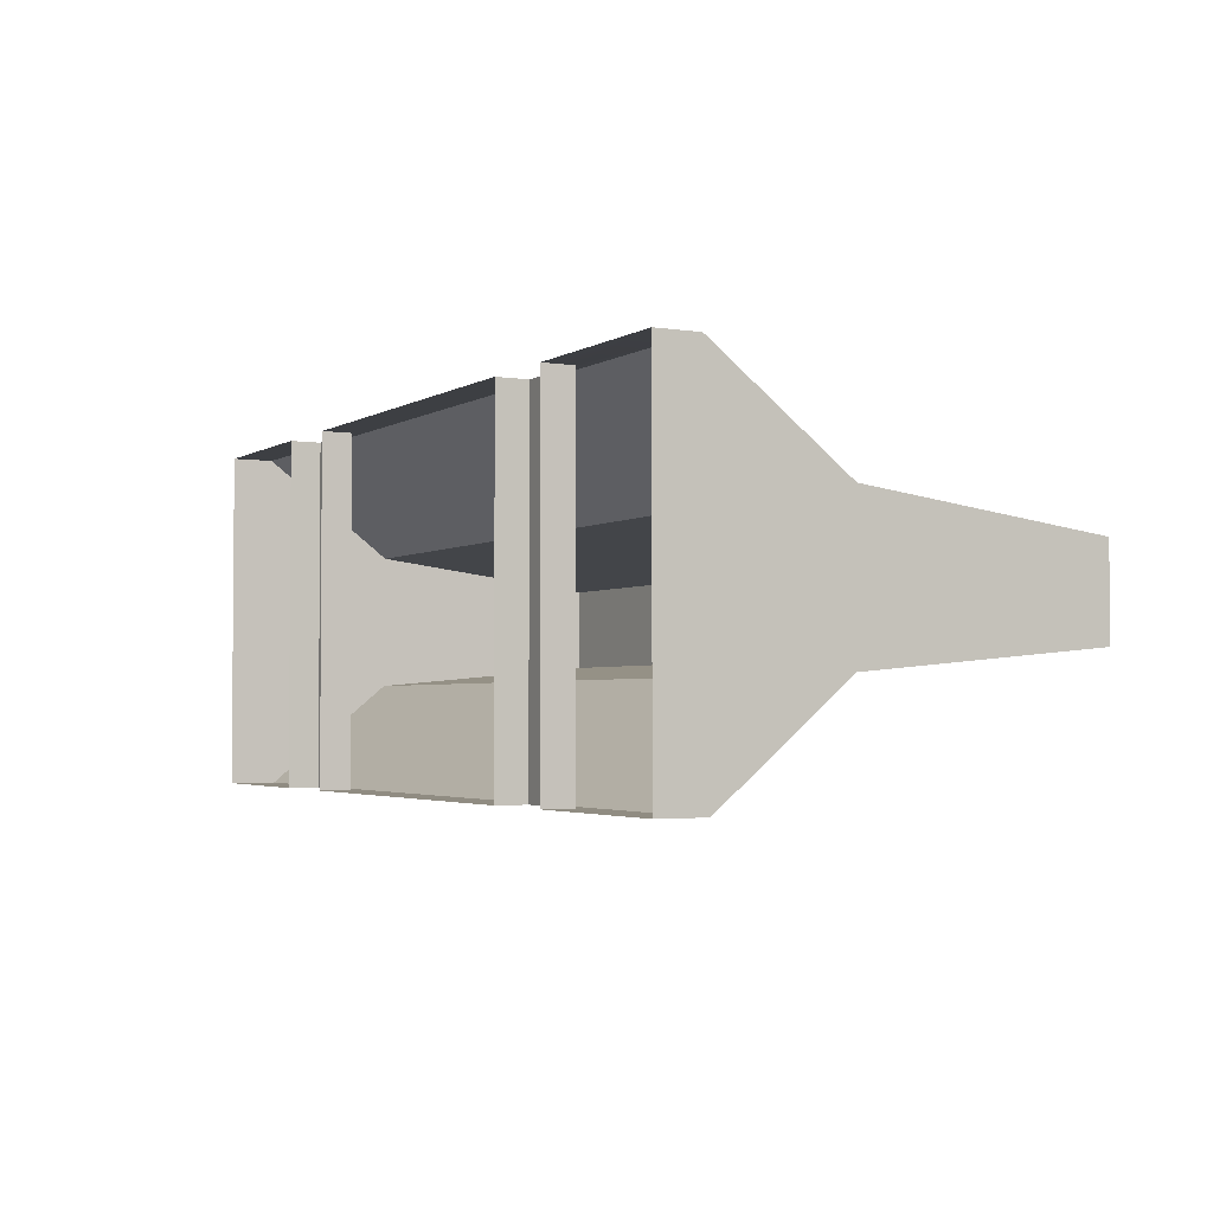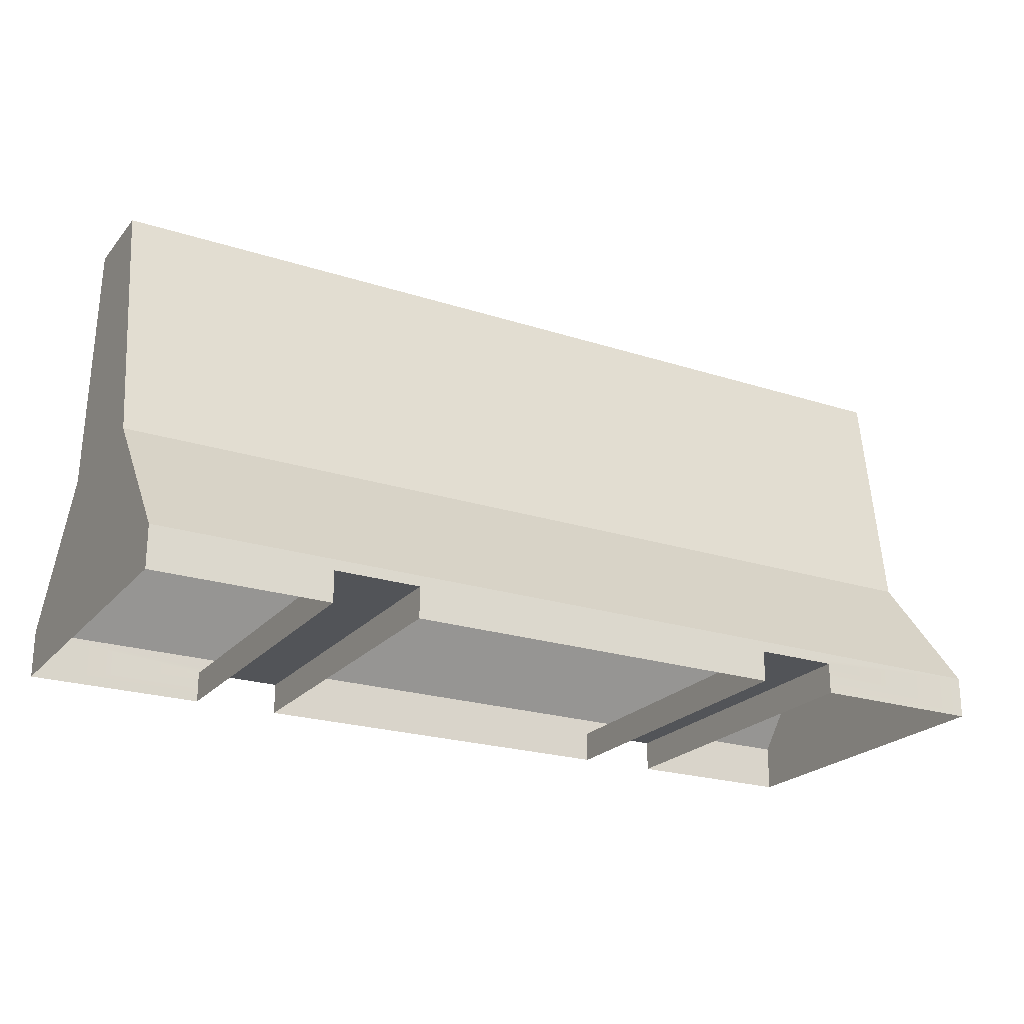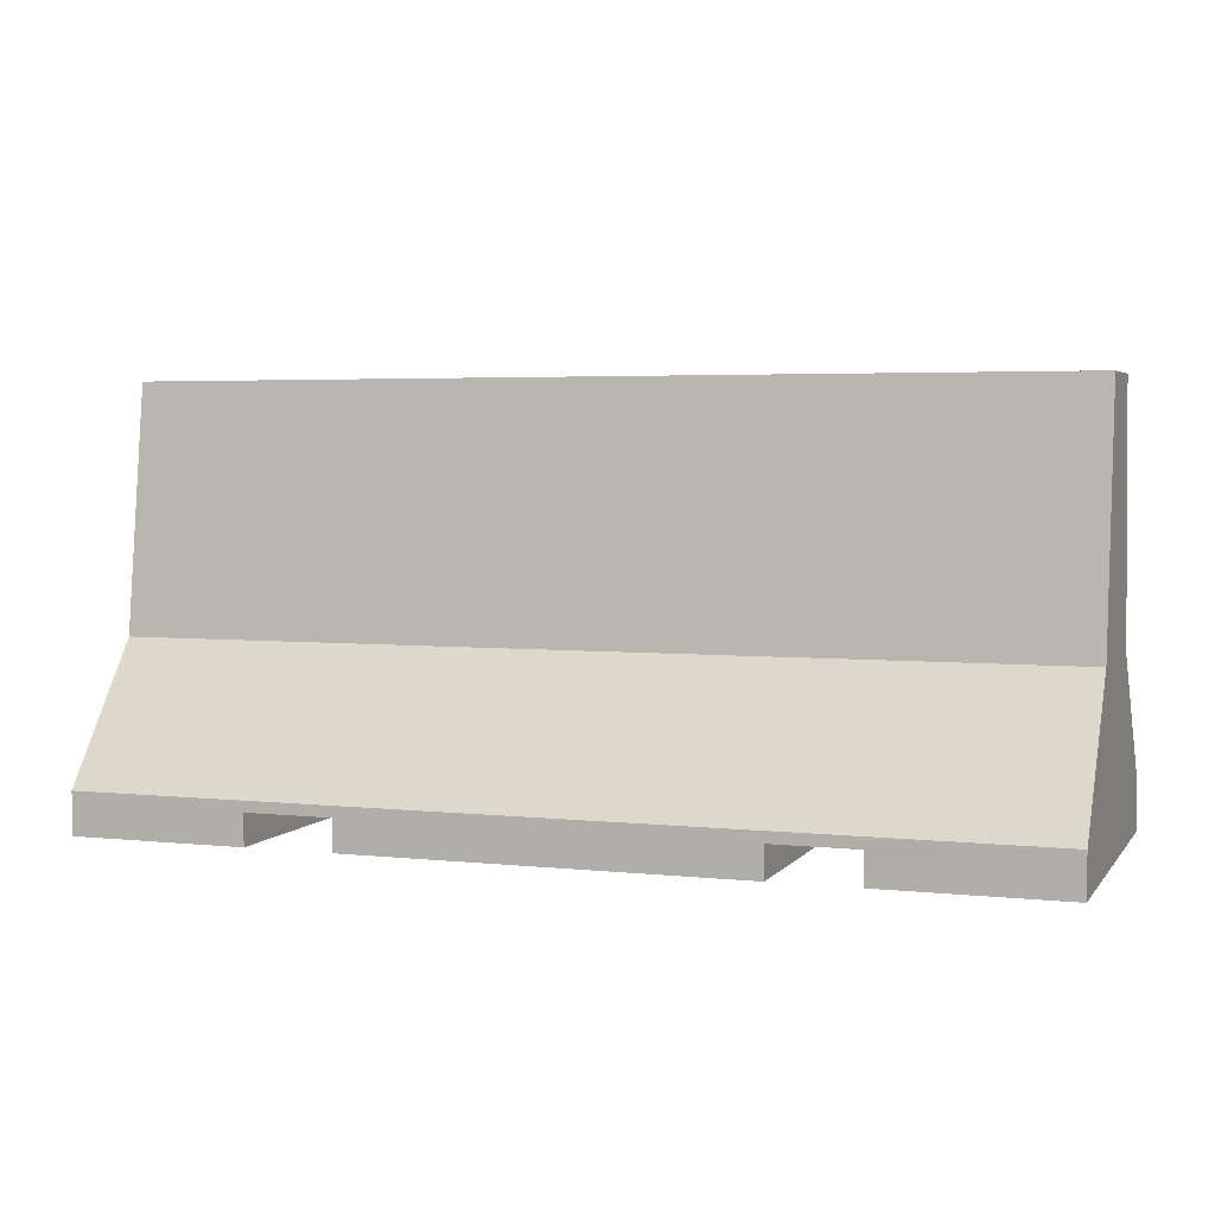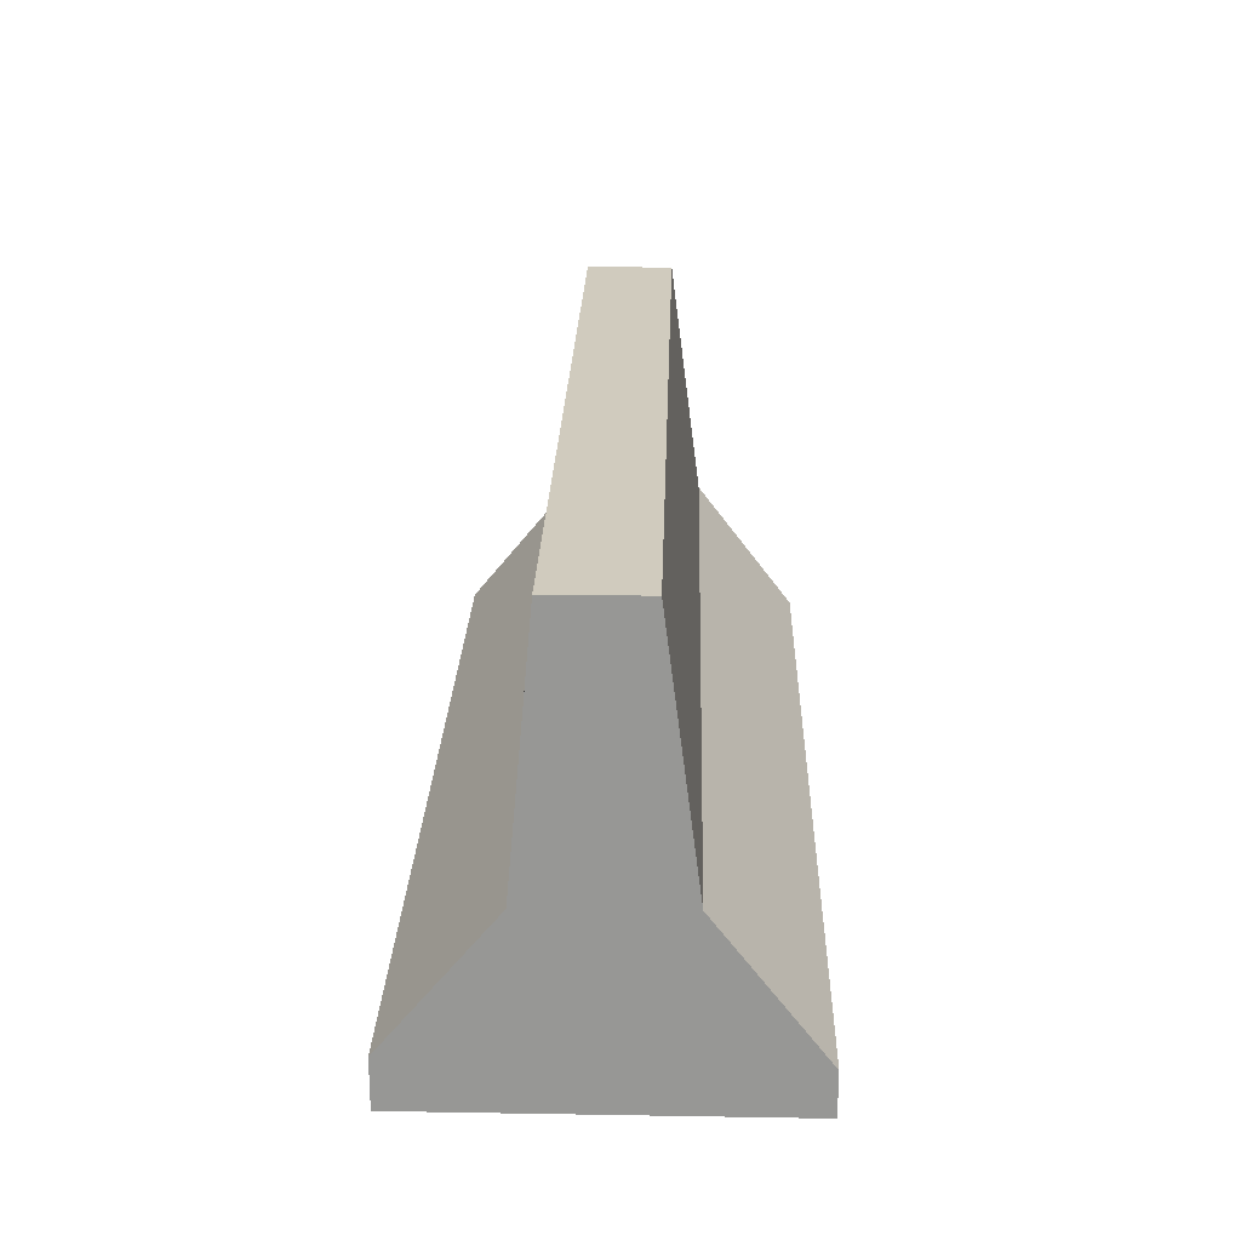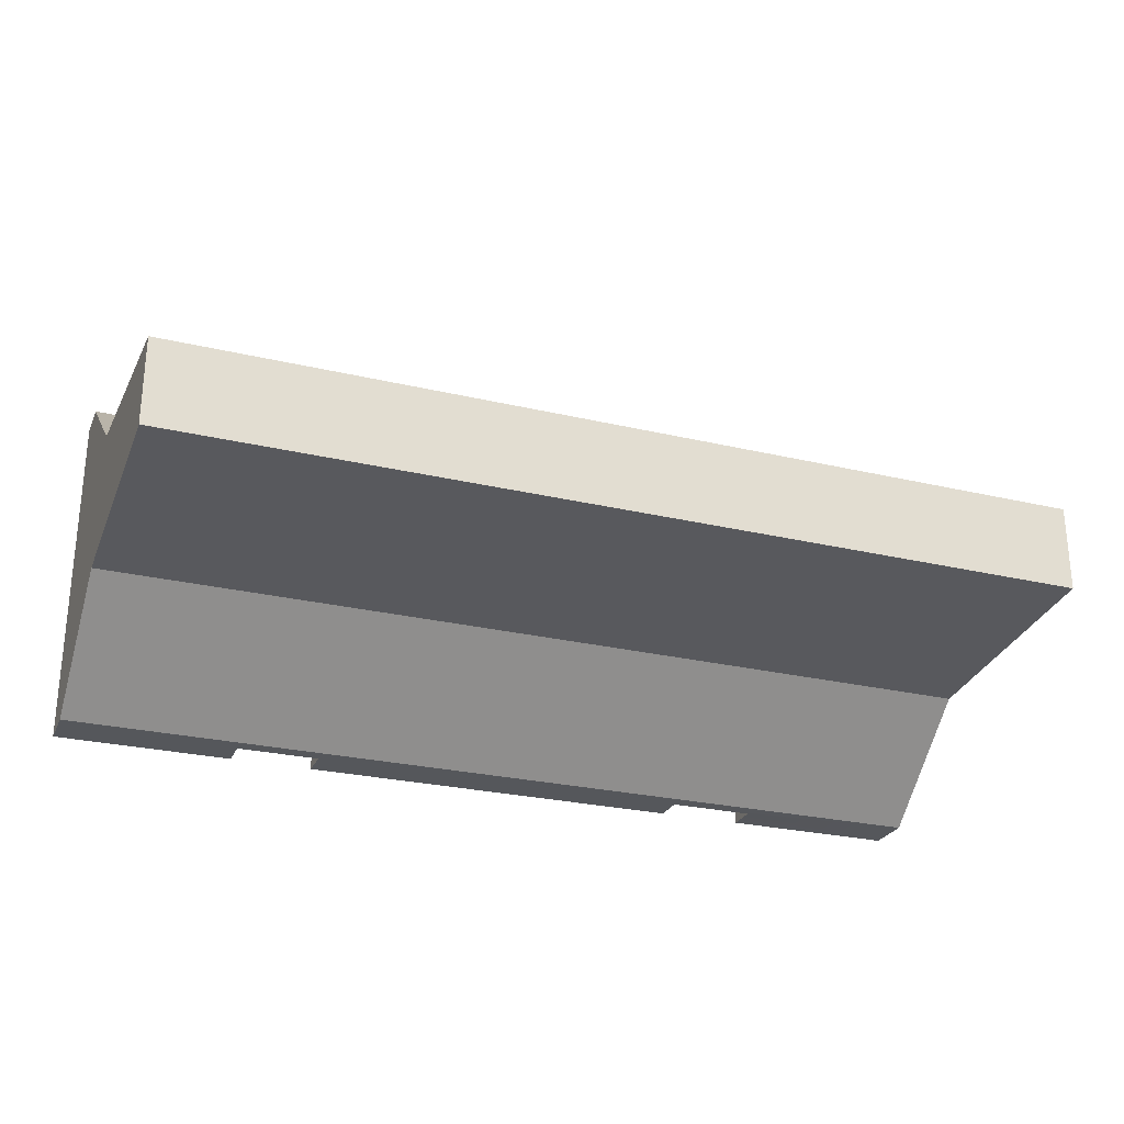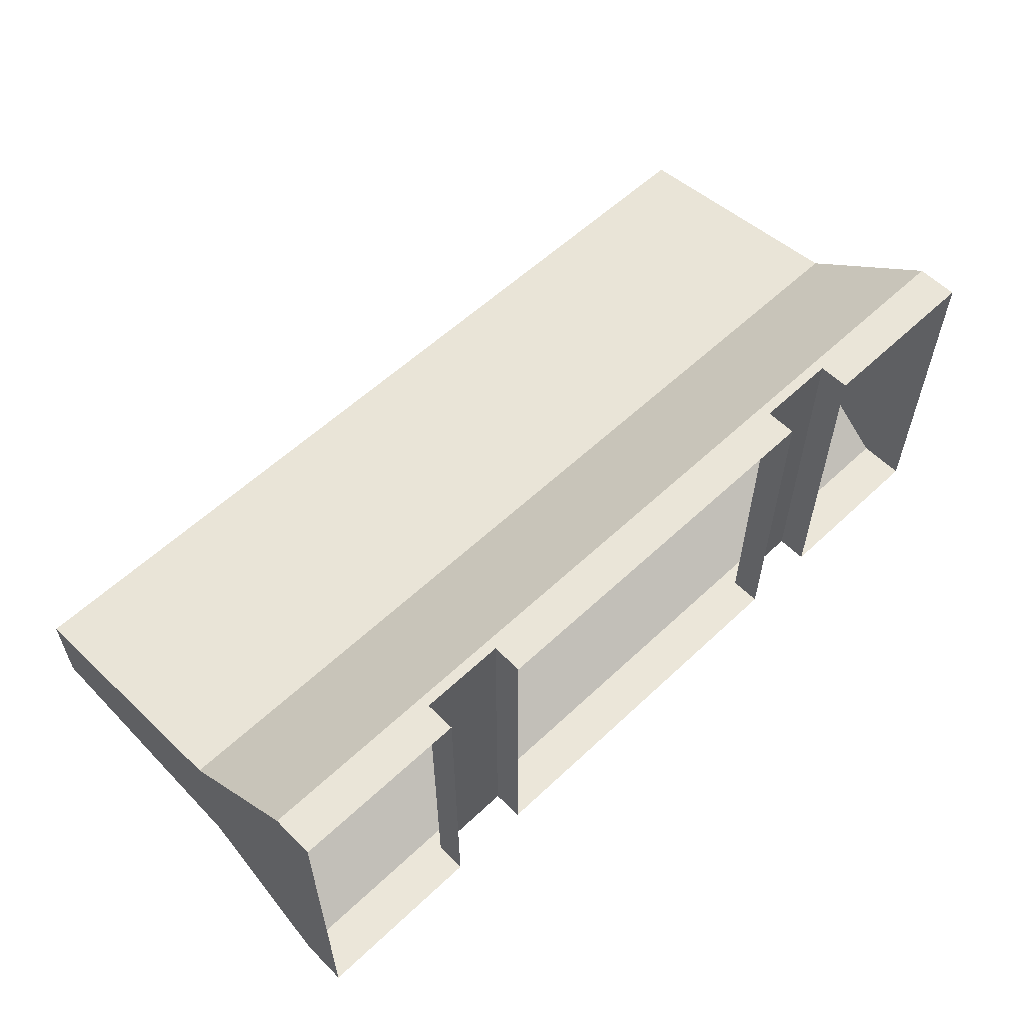
<metadata>
{"format":"obj","ext":"obj","renderer":"f3d","projection":"perspective","resolution":1024,"background":"white","views":[{"elev":-2.8,"azim":61.8,"up":"+Z"},{"elev":-22.6,"azim":-29.1,"up":"+Y"},{"elev":4.0,"azim":19.4,"up":"+Y"},{"elev":22.6,"azim":-88.4,"up":"+Y"},{"elev":-26.4,"azim":159.6,"up":"+Z"},{"elev":57.8,"azim":-44.2,"up":"+Z"}]}
</metadata>
<code>
g Road_block_v1
v -0.7219 -0.536 0.4465
v -1.174 -0.4281 0.4465
v -0.7219 -0.4557 0.4465
v -1.174 -0.536 0.4465
v -0.4993 -0.4557 0.4465
v 0.5062 -0.4557 0.4465
v -0.4993 -0.536 0.4465
v 0.5062 -0.536 0.4465
v 1.174 -0.4281 0.4465
v 0.7196 -0.4557 0.4465
v 1.174 -0.536 0.4465
v 0.7196 -0.536 0.4465
v 1.174 -0.536 -0.4465
v 1.174 -0.08838 -0.1779
v 1.174 -0.4143 -0.4465
v 1.174 -0.08608 0.1848
v 1.174 -0.4281 0.4465
v 1.174 -0.536 0.4465
v 1.174 0.536 -0.1205
v 1.174 0.536 0.1044
v 1.174 0.536 -0.1205
v -1.174 0.536 0.1044
v -1.174 0.536 -0.1205
v 1.174 0.536 0.1044
v -1.174 0.536 0.1044
v -1.174 -0.08838 -0.1779
v -1.174 0.536 -0.1205
v -1.174 -0.08608 0.1848
v -1.174 -0.536 0.4465
v -1.174 -0.4143 -0.4465
v -1.174 -0.536 -0.4465
v -1.174 -0.4281 0.4465
v 1.174 0.536 0.1044
v -1.174 -0.08608 0.1848
v -1.174 0.536 0.1044
v 1.174 -0.08608 0.1848
v 1.174 -0.08608 0.1848
v -1.174 -0.4281 0.4465
v -1.174 -0.08608 0.1848
v 1.174 -0.4281 0.4465
v 0.7196 -0.536 -0.4465
v 1.174 -0.4143 -0.4465
v 0.7196 -0.4557 -0.4465
v 1.174 -0.536 -0.4465
v 0.5062 -0.4557 -0.4465
v -0.4993 -0.4557 -0.4465
v 0.5062 -0.536 -0.4465
v -0.4993 -0.536 -0.4465
v -1.174 -0.4143 -0.4465
v -0.7219 -0.4557 -0.4465
v -1.174 -0.536 -0.4465
v -0.7219 -0.536 -0.4465
v -1.174 0.536 -0.1205
v 1.174 -0.08838 -0.1779
v 1.174 0.536 -0.1205
v -1.174 -0.08838 -0.1779
v -1.174 -0.08838 -0.1779
v 1.174 -0.4143 -0.4465
v 1.174 -0.08838 -0.1779
v -1.174 -0.4143 -0.4465
v -0.4993 -0.536 0.4465
v -0.4993 -0.4557 -0.4465
v -0.4993 -0.4557 0.4465
v -0.4993 -0.536 -0.4465
v 0.5062 -0.4557 0.4465
v 0.5062 -0.536 -0.4465
v 0.5062 -0.536 0.4465
v 0.5062 -0.4557 -0.4465
v -0.7219 -0.536 0.4465
v -0.7219 -0.4557 -0.4465
v -0.7219 -0.536 -0.4465
v -0.7219 -0.4557 0.4465
v 0.7196 -0.4557 0.4465
v 0.7196 -0.536 -0.4465
v 0.7196 -0.4557 -0.4465
v 0.7196 -0.536 0.4465
v 0.7196 -0.4557 0.4465
v 0.5062 -0.4557 -0.4465
v 0.5062 -0.4557 0.4465
v 0.7196 -0.4557 -0.4465
v -0.4993 -0.4557 -0.4465
v -0.7219 -0.4557 0.4465
v -0.4993 -0.4557 0.4465
v -0.7219 -0.4557 -0.4465
g Road_block_v1_0
f 3 2 1
f 4 1 2
f 5 2 3
f 5 6 2
f 5 7 6
f 8 6 7
f 9 2 6
f 10 9 6
f 9 10 11
f 12 11 10
f 15 14 13
f 14 16 13
f 16 17 13
f 13 17 18
f 14 19 16
f 20 16 19
f 23 22 21
f 24 21 22
f 27 26 25
f 28 25 26
f 29 28 26
f 30 29 26
f 31 29 30
f 32 28 29
f 35 34 33
f 36 33 34
f 39 38 37
f 40 37 38
f 43 42 41
f 44 41 42
f 45 42 43
f 45 46 42
f 45 47 46
f 48 46 47
f 49 42 46
f 50 49 46
f 49 50 51
f 52 51 50
f 55 54 53
f 56 53 54
f 59 58 57
f 60 57 58
f 63 62 61
f 64 61 62
f 67 66 65
f 68 65 66
f 71 70 69
f 72 69 70
f 75 74 73
f 76 73 74
f 79 78 77
f 80 77 78
f 83 82 81
f 84 81 82

</code>
